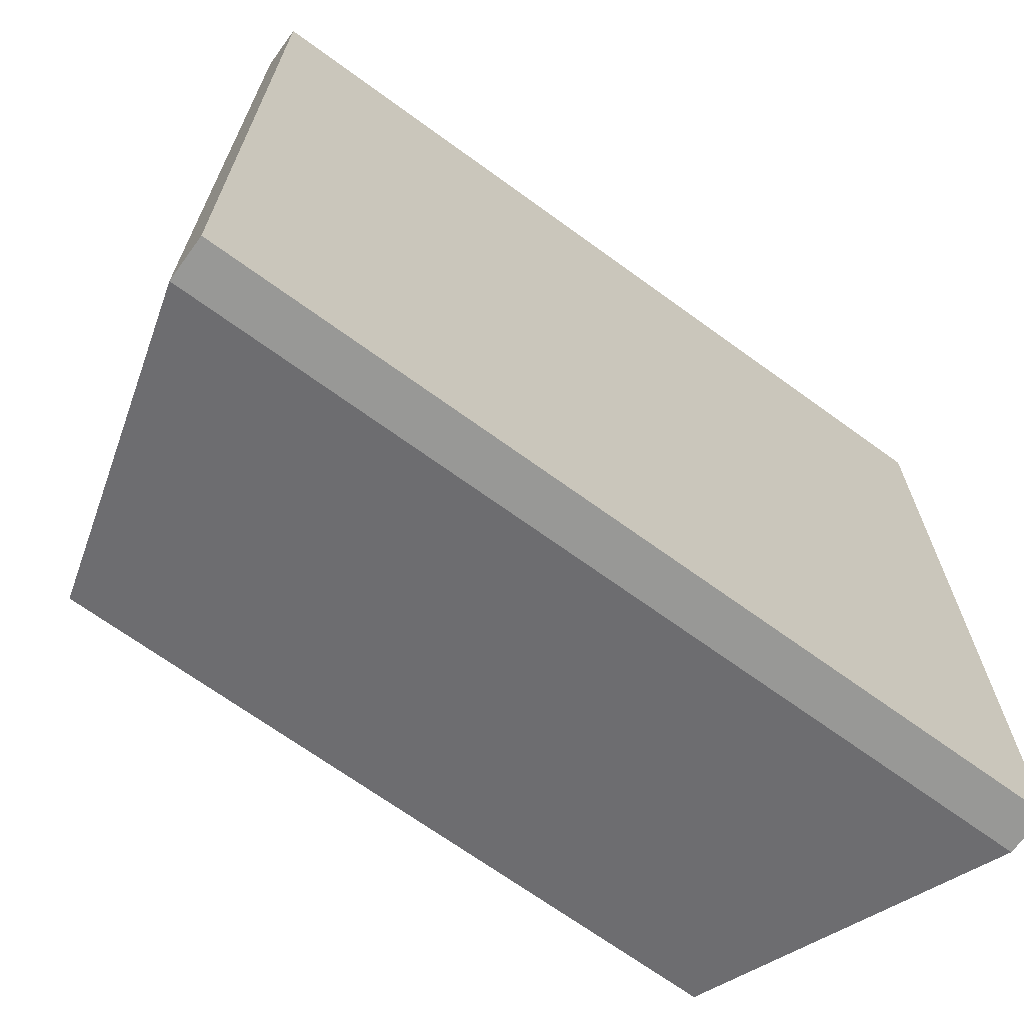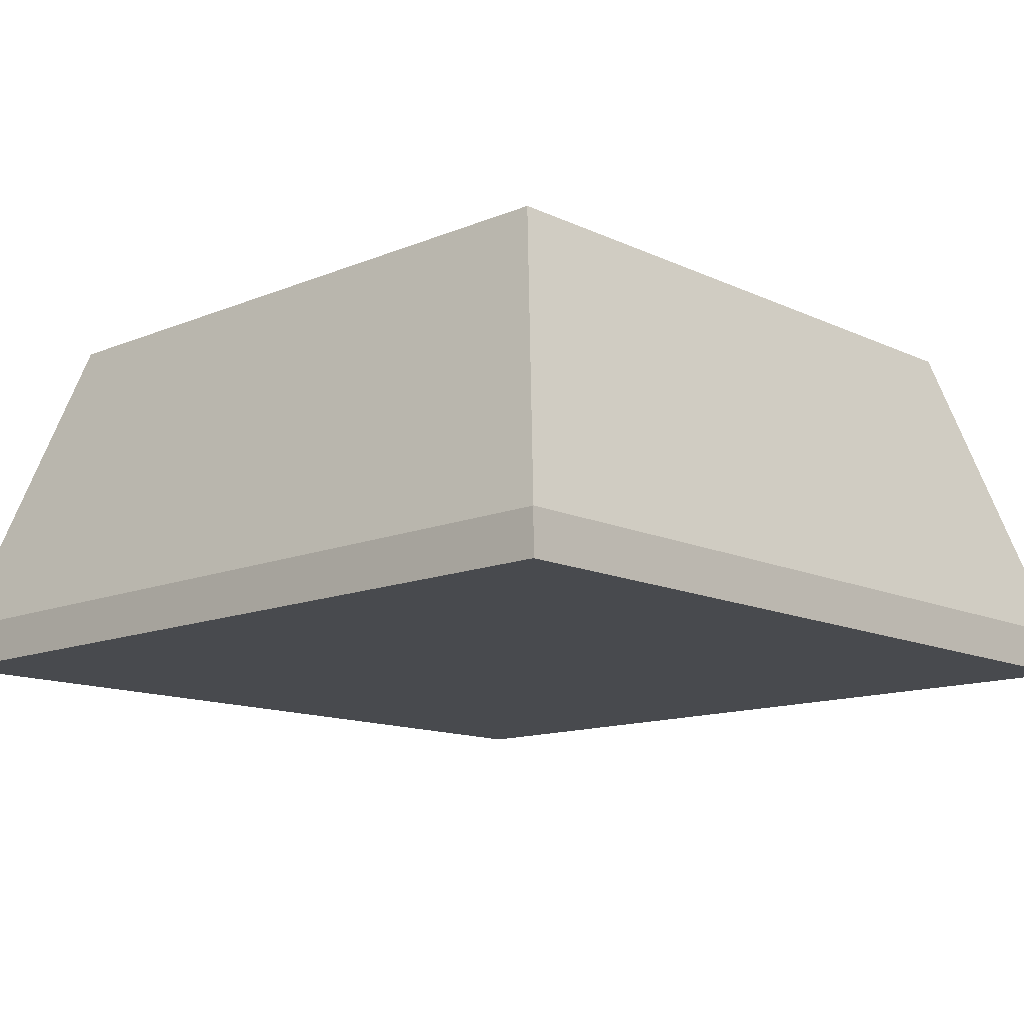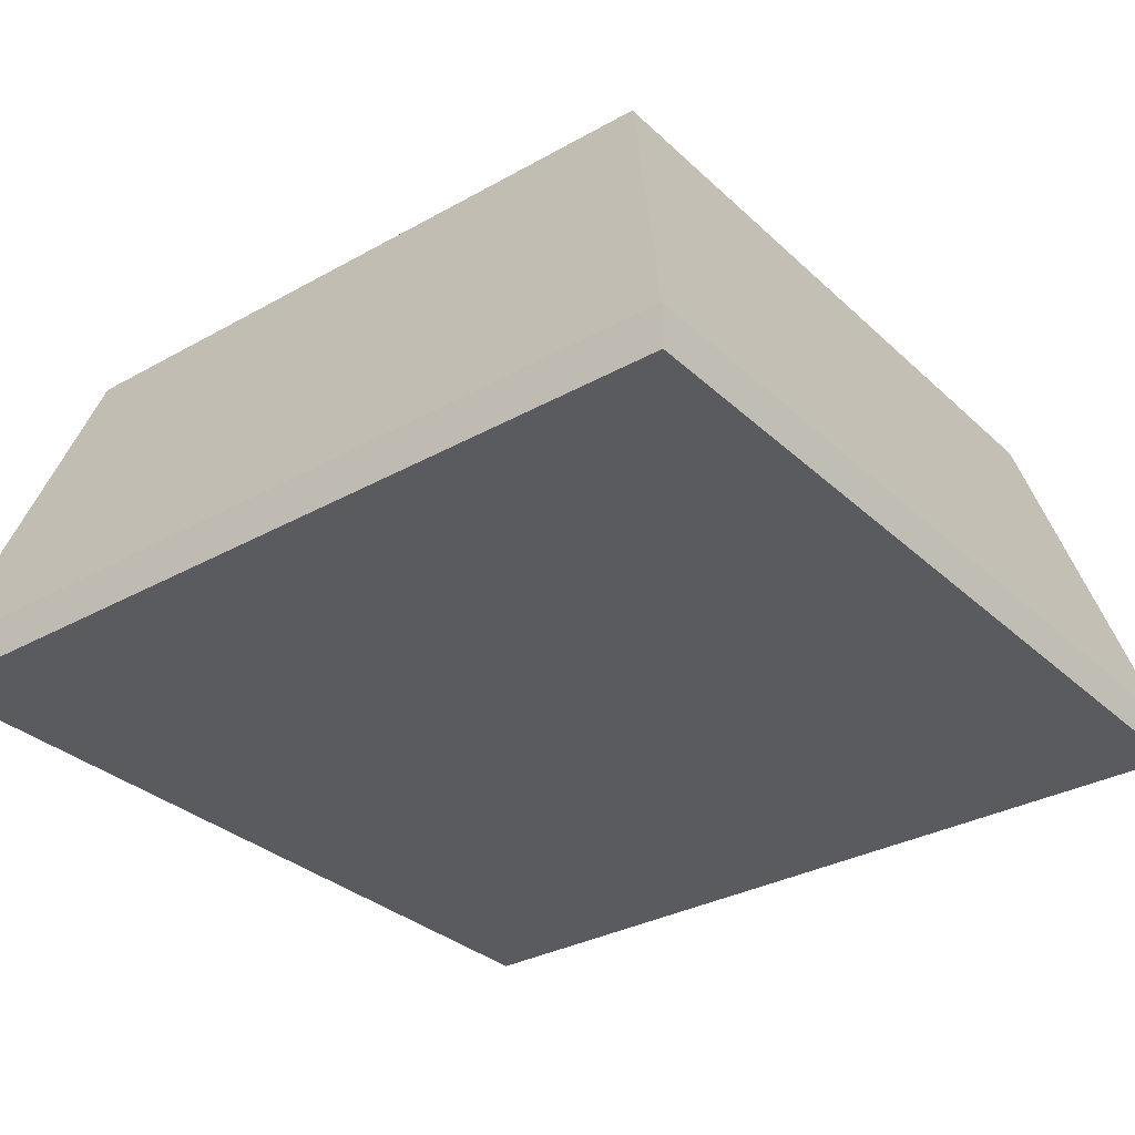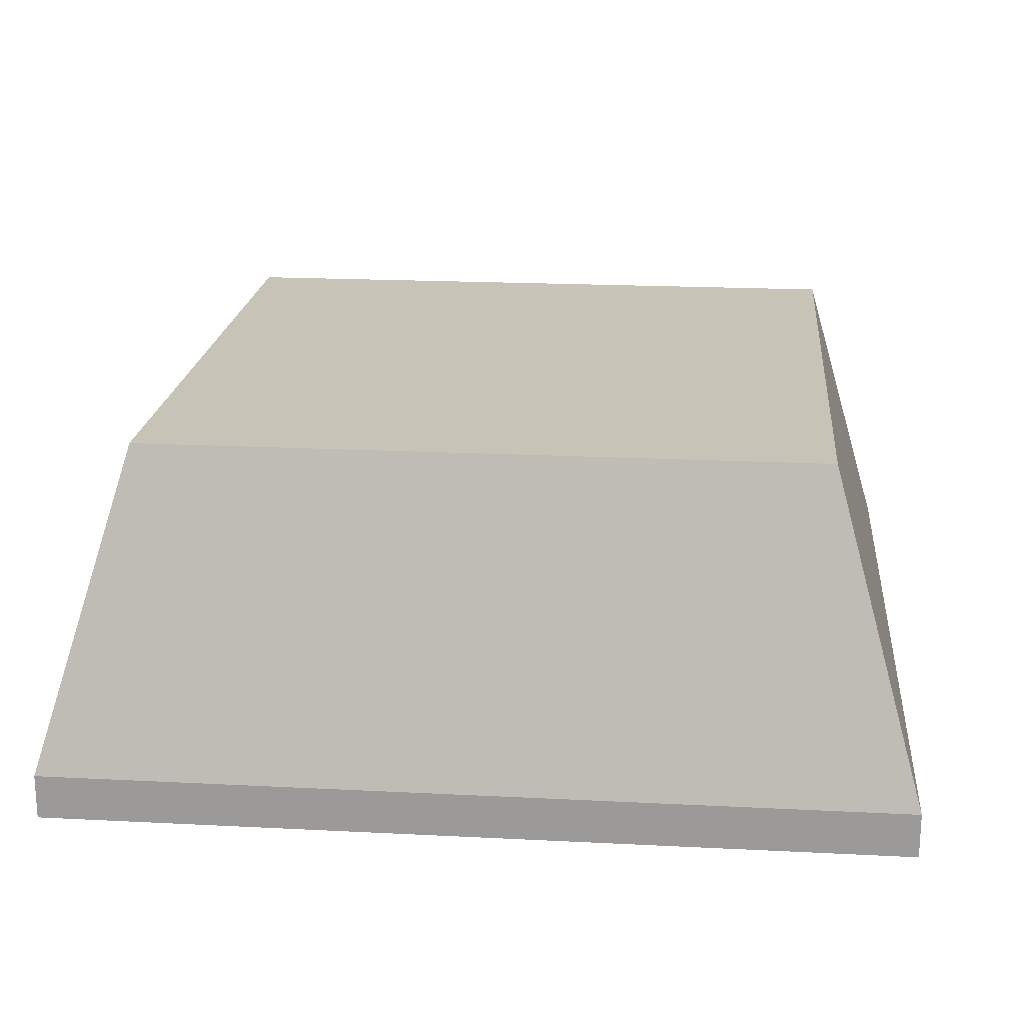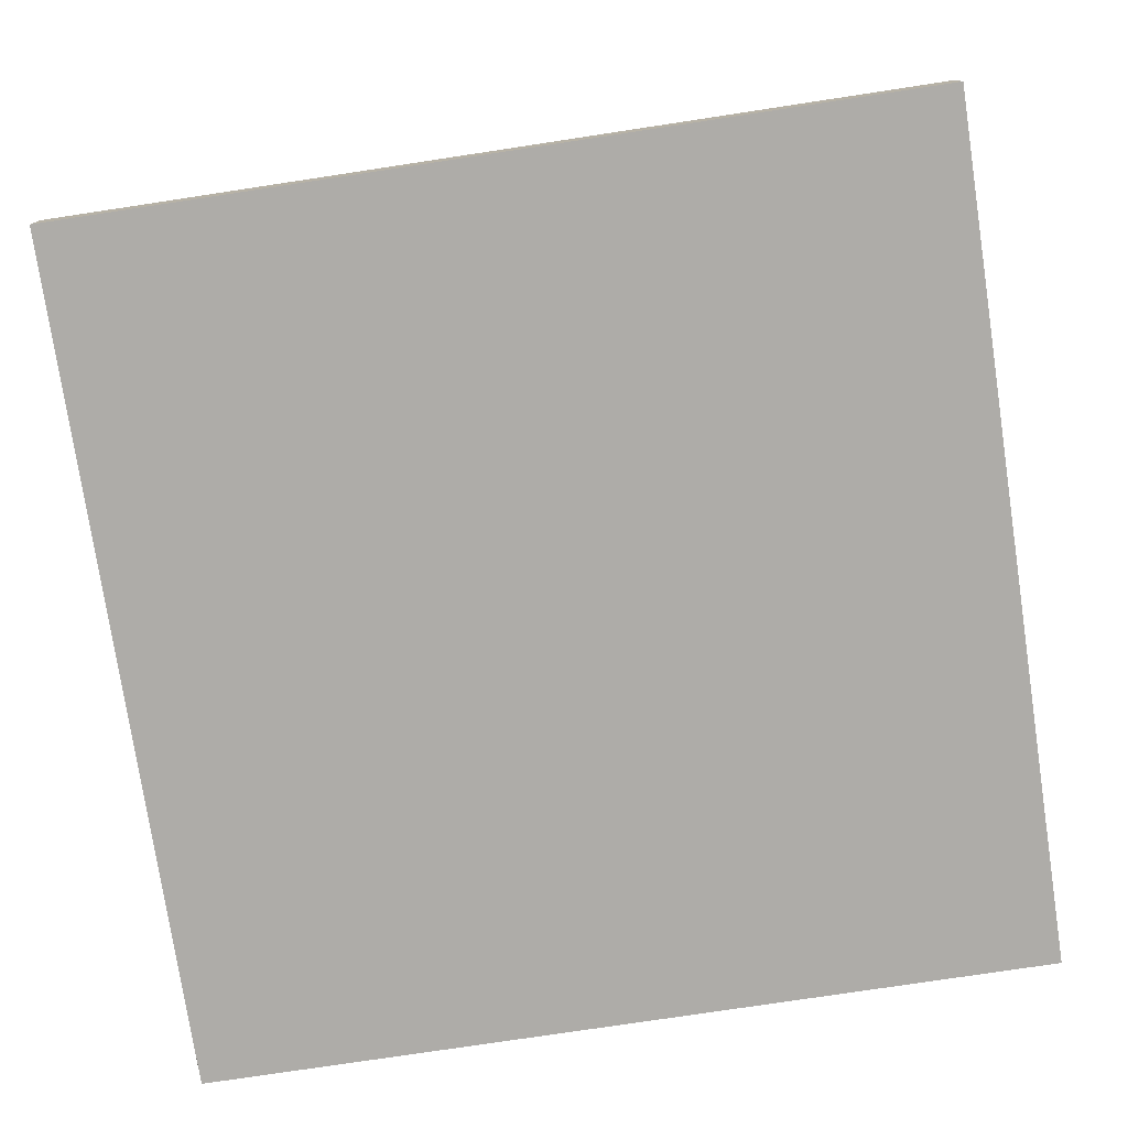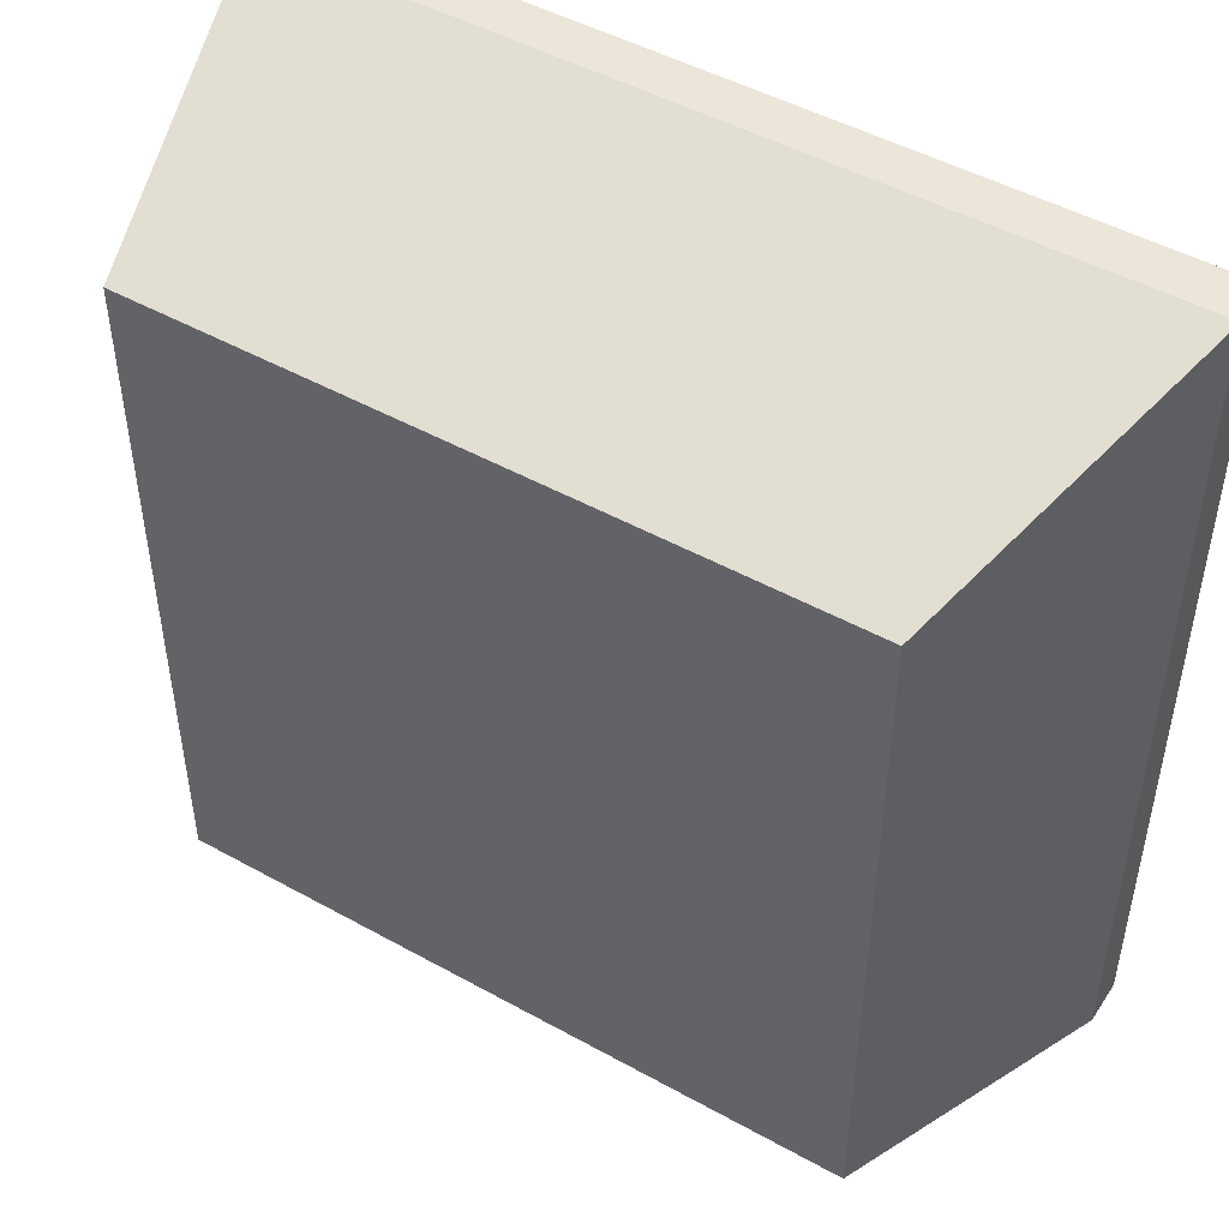
<metadata>
{"format":"obj","ext":"obj","renderer":"f3d","projection":"perspective","resolution":1024,"background":"white","views":[{"elev":-68.5,"azim":-36.1,"up":"+Z"},{"elev":-13.1,"azim":43.3,"up":"+Y"},{"elev":-32.1,"azim":-141.9,"up":"+Y"},{"elev":19.8,"azim":95.4,"up":"+Y"},{"elev":-77.0,"azim":-171.4,"up":"+Y"},{"elev":48.1,"azim":-148.1,"up":"+Z"}]}
</metadata>
<code>
o Group_12_91/Group_12/mesh3/mesh3-geometry#mesh3-geometry
v 0.7157 0.03379 0.1842
v 0.7072 0.003973 0.1118
v 0.7072 0.003973 0.1927
v 0.7157 0.03379 0.1203
v 0.7072 -0.000286 0.1927
v 0.7796 0.03379 0.1842
v 0.7881 0.003973 0.1118
v 0.7072 -0.000286 0.1118
v 0.7881 0.003973 0.1927
v 0.7796 0.03379 0.1203
v 0.7881 -0.000286 0.1118
v 0.7881 -0.000286 0.1927
f 1 2 3
f 2 1 4
f 3 2 1
f 4 1 2
f 2 5 3
f 3 5 2
f 3 6 1
f 1 6 3
f 6 4 1
f 1 4 6
f 4 7 2
f 2 7 4
f 5 2 8
f 8 2 5
f 5 9 3
f 3 9 5
f 6 3 9
f 9 3 6
f 4 6 10
f 10 6 4
f 7 4 10
f 10 4 7
f 11 2 7
f 7 2 11
f 2 11 8
f 8 11 2
f 11 5 8
f 8 5 11
f 9 5 12
f 12 5 9
f 7 6 9
f 9 6 7
f 6 7 10
f 10 7 6
f 9 11 7
f 7 11 9
f 5 11 12
f 12 11 5
f 11 9 12
f 12 9 11

</code>
